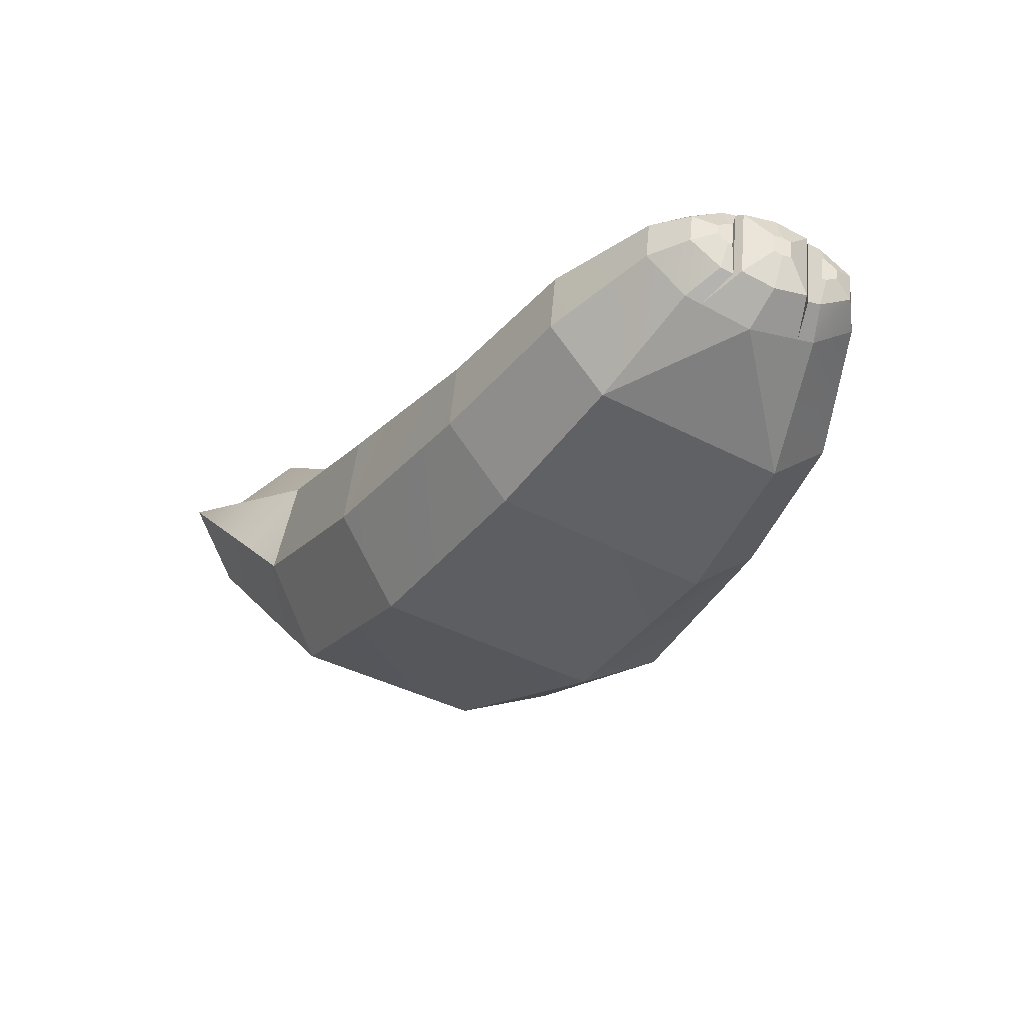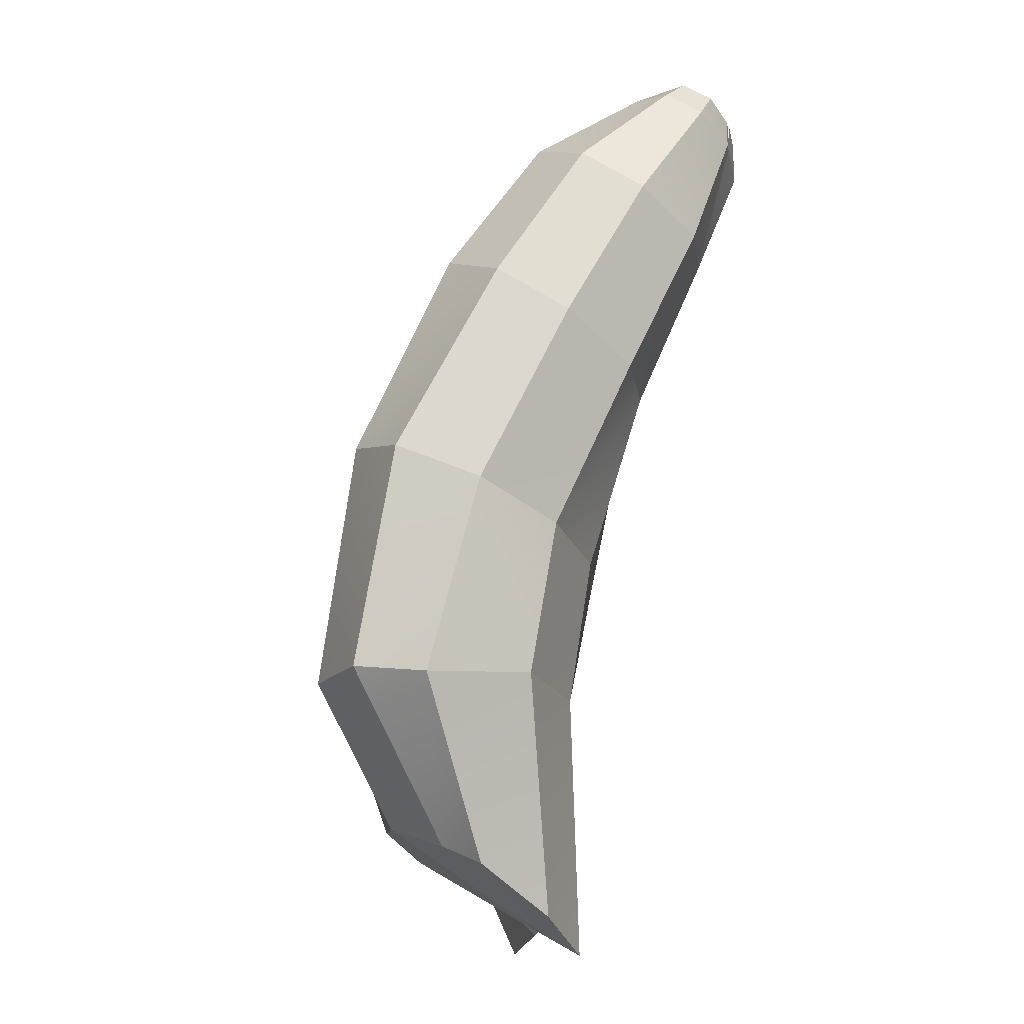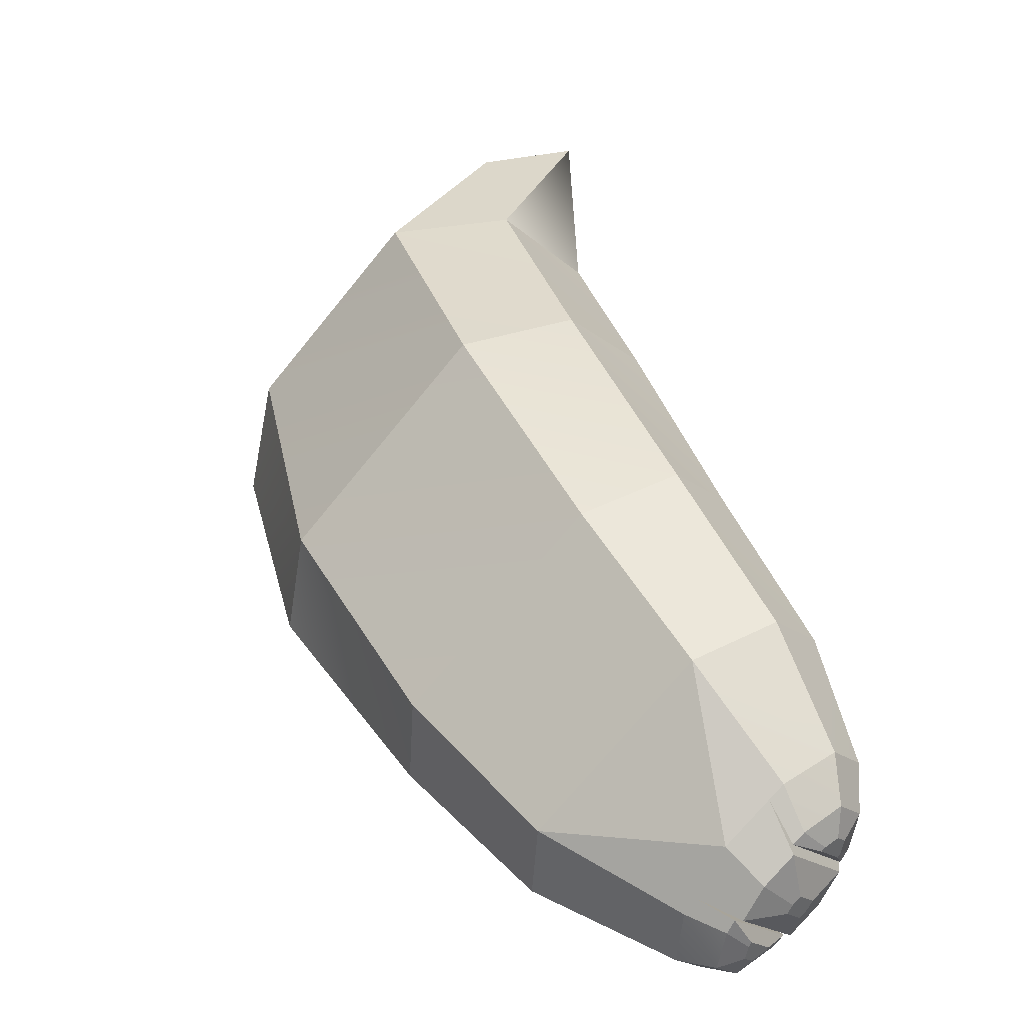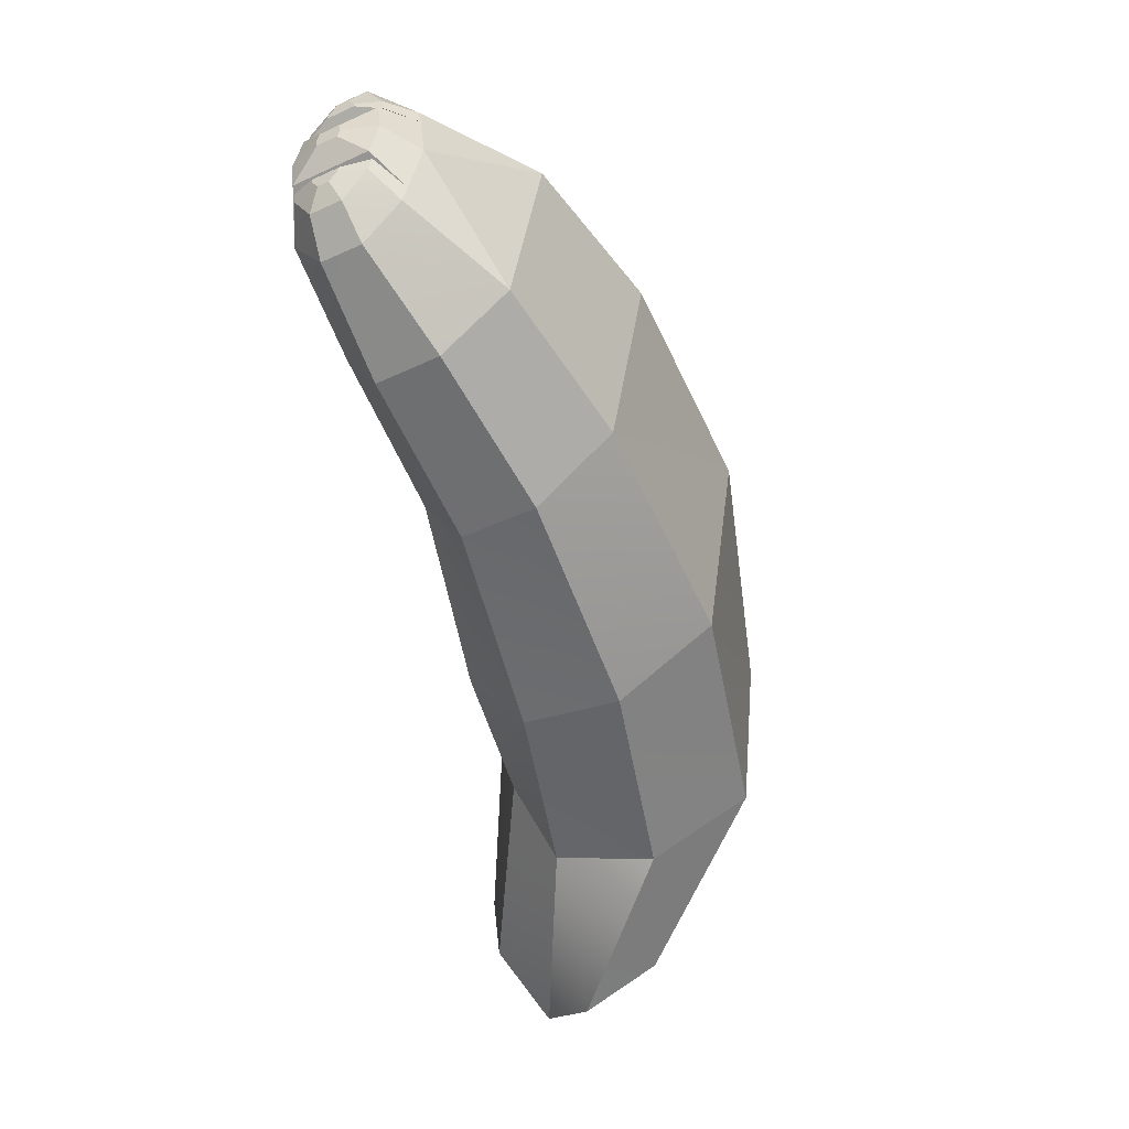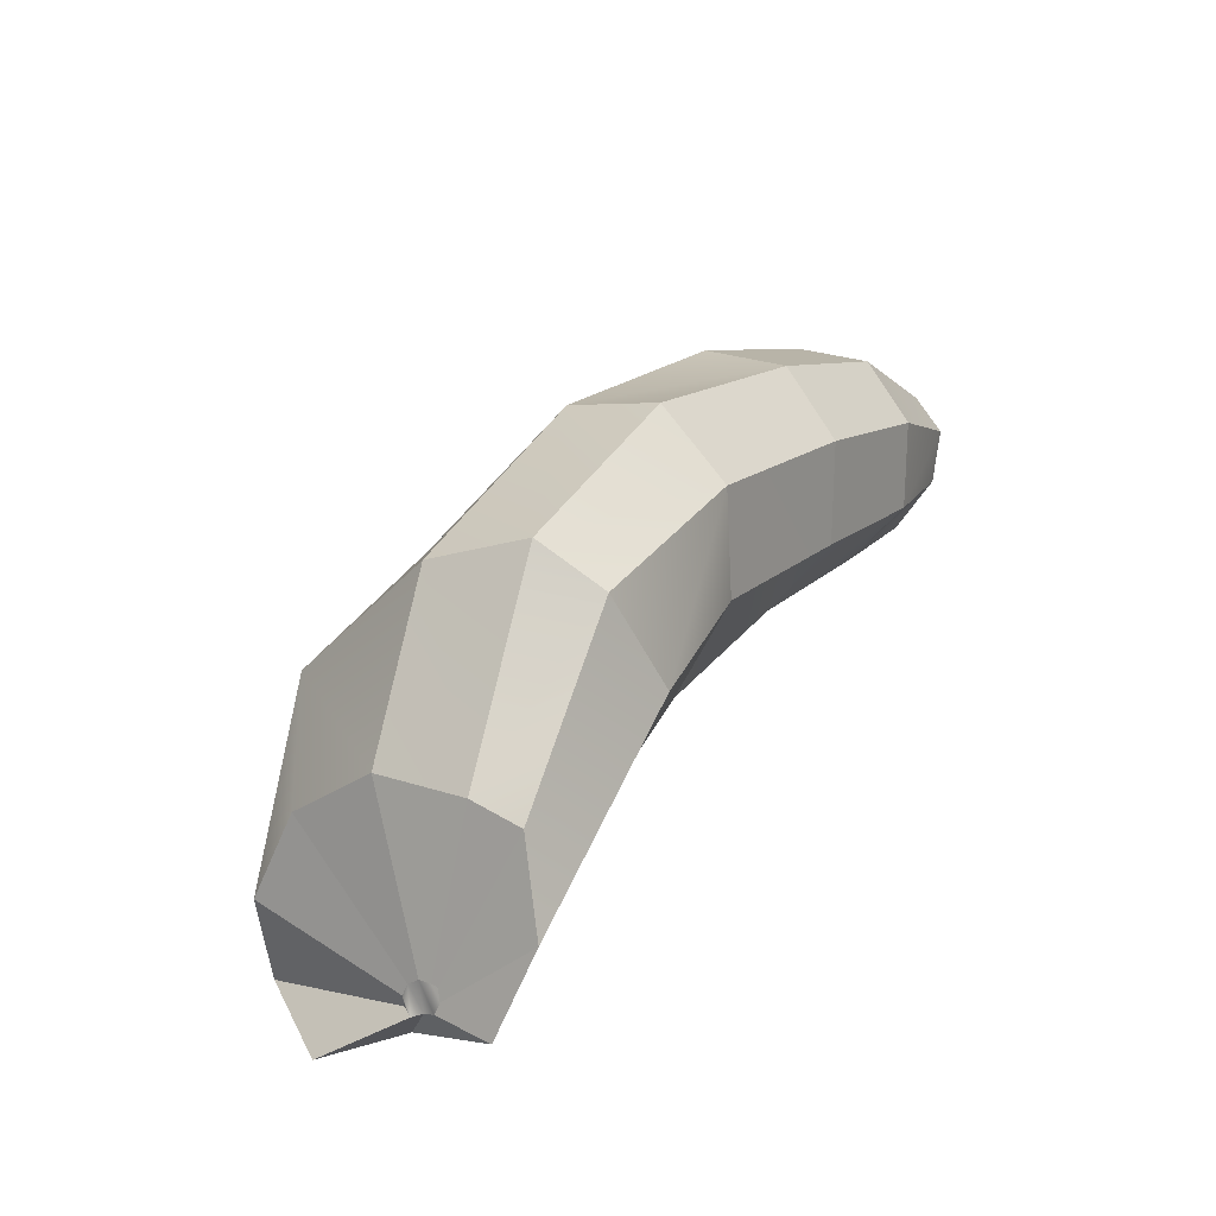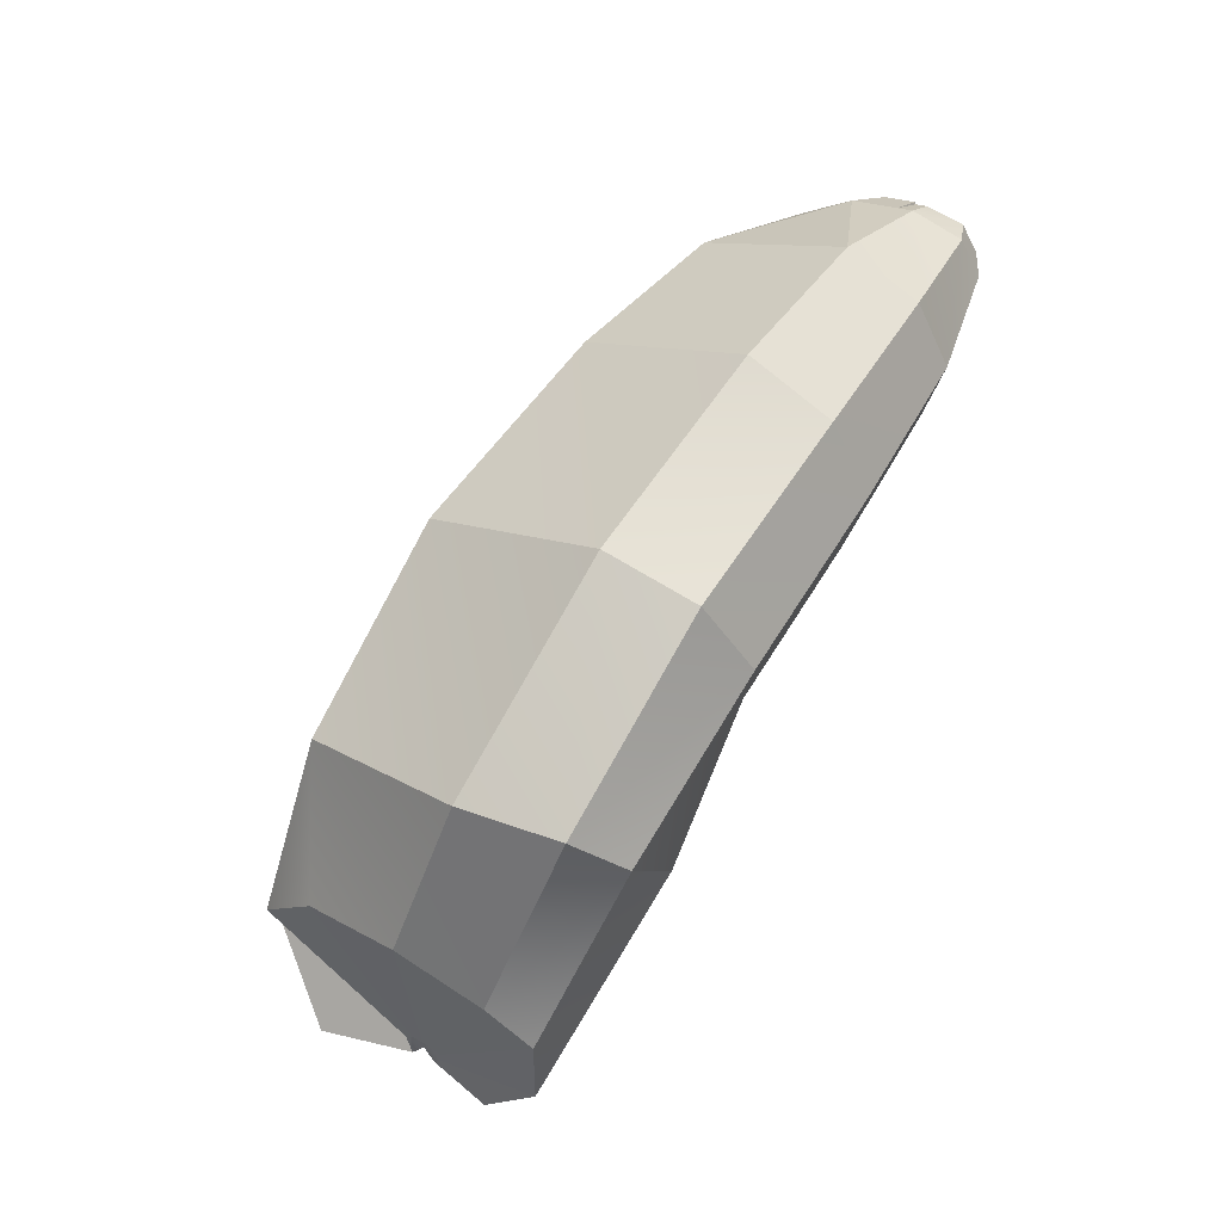
<metadata>
{"format":"obj","ext":"obj","renderer":"f3d","projection":"perspective","resolution":1024,"background":"white","views":[{"elev":77.9,"azim":-106.9,"up":"+Z"},{"elev":-37.9,"azim":-30.1,"up":"+Z"},{"elev":4.7,"azim":-21.8,"up":"+Y"},{"elev":62.4,"azim":152.0,"up":"+Z"},{"elev":-67.8,"azim":-73.8,"up":"+Z"},{"elev":-17.3,"azim":-81.7,"up":"+Z"}]}
</metadata>
<code>
g default
v -0.0553 -0.3335 0.5452
v -0.1192 0.03629 0.1411
v -0.02207 -0.2969 0.5544
v -0.06317 -0.2265 0.5154
v -0.0973 -0.1449 0.428
v -0.01232 0.09376 0.04624
v -0.156 -0.1853 0.03726
v 0.01454 -0.2811 0.5497
v -0.002267 -0.2075 0.5064
v -0.02697 -0.1229 0.4176
v -0.1995 -0.1501 0.04707
v 0.02809 0.00857 0.1317
v 0.04053 -0.2923 0.5328
v 0.03848 -0.224 0.4798
v 0.02074 -0.142 0.3865
v -0.03377 0.04654 0.1421
v -0.005198 -0.1436 0.0819
v 0.04599 -0.326 0.5102
v 0.04041 -0.2693 0.4478
v 0.02453 -0.1945 0.3485
v -0.2187 -0.1742 0.2319
v 0.02882 -0.3695 0.4906
v 0.01475 -0.3277 0.4145
v -0.005101 -0.262 0.3099
v -0.07936 -0.2475 0.1633
v -0.01209 -0.19 0.1853
v -0.004415 -0.4061 0.4813
v -0.02441 -0.3774 0.3896
v -0.05253 -0.3191 0.2827
v -0.04074 -0.02562 0.2793
v -0.1241 -0.04196 0.2922
v -0.04102 -0.4218 0.486
v -0.08532 -0.3964 0.3985
v -0.1229 -0.3411 0.293
v 0.03352 -0.117 0.2137
v 0.02116 -0.05406 0.2506
v -0.07549 -0.2012 0.05323
v -0.06702 -0.4107 0.5029
v -0.1304 -0.3794 0.4281
v -0.1749 -0.3214 0.3272
v -0.2152 -0.2377 0.1921
v -0.1569 -0.2657 0.1659
v -0.07247 -0.377 0.5255
v -0.1423 -0.3328 0.467
v -0.1887 -0.2676 0.3721
v -0.1947 -0.07671 0.07422
v 0.02777 -0.06264 0.1164
v -0.06442 -0.1069 -0.06127
v -0.08165 -0.07651 -0.03732
v 0.06977 0.07326 -0.02789
v 0.05254 0.1036 0.05578
v 0.0569 -0.05073 -0.08432
v 0.000441 -0.09702 -0.08518
v -0.09679 -0.01784 0.001014
v -0.06878 0.04748 0.03729
v 0.08338 0.01431 -0.000995
v -0.03038 -0.306 0.5521
v -0.06818 -0.3661 0.5304
v 0.003893 -0.397 0.4836
v 0.0417 -0.3369 0.5053
v -0.03528 -0.3567 0.5563
v 0.02126 -0.381 0.5195
v -0.01853 -0.3383 0.5609
v -0.04394 -0.3787 0.5464
v 0.004507 -0.3994 0.5149
v 0.02992 -0.3591 0.5295
v -0.01179 -0.3252 0.5614
v 0.0136 -0.3118 0.5596
v 0.03375 -0.3204 0.5465
v 0.03499 -0.3453 0.531
v -0.004068 -0.4074 0.5086
v -0.02946 -0.4208 0.5103
v -0.0496 -0.4122 0.5234
v -0.05085 -0.3873 0.5389
v -0.01823 -0.3323 0.5596
v -0.04752 -0.3789 0.5428
v 0.002371 -0.4003 0.5103
v 0.03167 -0.3537 0.5272
v 0.004936 -0.3364 0.5566
v 0.01382 -0.3317 0.556
v 0.02087 -0.3347 0.5514
v 0.02131 -0.3435 0.546
v -0.01755 -0.4052 0.5237
v -0.02644 -0.4099 0.5243
v -0.03349 -0.4069 0.5289
v -0.03393 -0.3982 0.5343
v 0.002683 -0.3389 0.556
v -0.03276 -0.3952 0.5357
v -0.0153 -0.4027 0.5243
v 0.02015 -0.3464 0.5447
v -0.01247 -0.3713 0.5493
v 0.002513 -0.3777 0.5396
v -0.008029 -0.3664 0.5505
v -0.01476 -0.3771 0.5467
v -0.001926 -0.3826 0.5383
v 0.004806 -0.3719 0.5422
v 0.03552 0.002378 -0.03793
v 0.0287 -0.02387 -0.05199
v 0.02645 -0.0199 -0.04886
v 0.04626 -0.000304 -0.04763
v 0.044 0.003666 -0.03668
v 0.04457 -0.01652 -0.05501
v 0.03719 -0.02258 -0.05512
v 0.02447 -0.01222 -0.04384
v 0.02813 -0.003677 -0.0391
v 0.04804 -0.008016 -0.04411
g polySurface4
f 4 9 5
f 5 9 10
f 3 8 4
f 4 8 9
f 21 31 46
f 46 31 2
f 37 53 17
f 17 53 52
f 9 14 10
f 10 14 15
f 9 8 14
f 14 8 13
f 2 16 6
f 6 16 51
f 11 49 7
f 7 49 48
f 41 21 11
f 11 21 46
f 15 14 20
f 20 14 19
f 14 13 19
f 19 13 18
f 25 37 26
f 26 37 17
f 40 41 34
f 34 41 42
f 20 19 24
f 24 19 23
f 19 18 23
f 18 60 23
f 60 22 23
f 5 10 31
f 31 10 30
f 28 23 27
f 27 23 59
f 23 22 59
f 45 21 40
f 40 21 41
f 10 15 30
f 30 15 36
f 23 28 24
f 24 28 29
f 27 32 28
f 28 32 33
f 35 47 36
f 36 47 12
f 24 26 20
f 20 26 35
f 29 28 34
f 34 28 33
f 34 33 40
f 40 33 39
f 32 38 33
f 33 38 39
f 44 4 45
f 45 4 5
f 15 20 36
f 36 20 35
f 40 39 45
f 45 39 44
f 38 43 39
f 39 43 44
f 34 42 29
f 29 42 25
f 103 53 98
f 48 98 53
f 11 46 49
f 49 46 54
f 47 56 12
f 12 56 50
f 43 58 44
f 16 12 51
f 51 12 50
f 7 48 37
f 37 48 53
f 31 21 5
f 5 21 45
f 31 30 2
f 2 30 16
f 30 36 16
f 16 36 12
f 26 17 35
f 35 17 47
f 25 42 37
f 37 42 7
f 47 17 56
f 56 17 52
f 41 11 42
f 42 11 7
f 29 25 24
f 24 25 26
f 22 62 59
f 59 62 65
f 57 1 63
f 63 1 61
f 60 66 22
f 22 66 62
f 1 58 61
f 61 58 64
f 38 73 43
f 43 73 74
f 3 57 67
f 67 57 75
f 8 68 13
f 13 68 69
f 18 70 60
f 60 70 78
f 38 32 73
f 73 32 72
f 43 74 58
f 58 74 76
f 8 3 68
f 68 3 67
f 32 27 72
f 72 27 71
f 13 69 18
f 18 69 70
f 27 59 71
f 71 59 77
f 66 60 63
f 63 60 57
f 57 60 75
f 75 60 78
f 77 59 76
f 76 59 58
f 65 64 59
f 59 64 58
f 75 78 87
f 87 78 90
f 71 83 72
f 72 83 84
f 72 84 73
f 73 84 85
f 75 87 67
f 67 87 79
f 74 73 86
f 86 73 85
f 67 79 68
f 68 79 80
f 70 69 82
f 82 69 81
f 68 80 69
f 69 80 81
f 76 74 88
f 88 74 86
f 78 70 90
f 90 70 82
f 76 88 77
f 77 88 89
f 77 89 71
f 71 89 83
f 64 94 61
f 61 94 91
f 63 61 93
f 93 61 91
f 63 93 66
f 66 93 96
f 65 62 95
f 95 62 92
f 66 96 62
f 62 96 92
f 65 95 64
f 64 95 94
f 95 92 94
f 94 92 91
f 92 96 91
f 96 93 91
f 90 82 87
f 82 81 87
f 87 81 79
f 81 80 79
f 88 86 89
f 86 85 89
f 89 85 83
f 85 84 83
f 6 55 2
f 46 2 54
f 55 54 2
f 4 57 3
f 1 44 58
f 4 1 57
f 4 44 1
f 101 100 97
f 97 100 105
f 100 106 105
f 105 106 104
f 106 102 104
f 104 102 99
f 102 103 99
f 103 98 99
f 56 52 106
f 52 102 106
f 106 100 56
f 56 100 50
f 97 105 6
f 6 105 55
f 99 98 49
f 49 98 48
f 99 49 104
f 54 104 49
f 104 54 105
f 55 105 54
f 100 101 50
f 50 101 51
f 102 52 103
f 53 103 52
f 97 6 101
f 51 101 6

</code>
